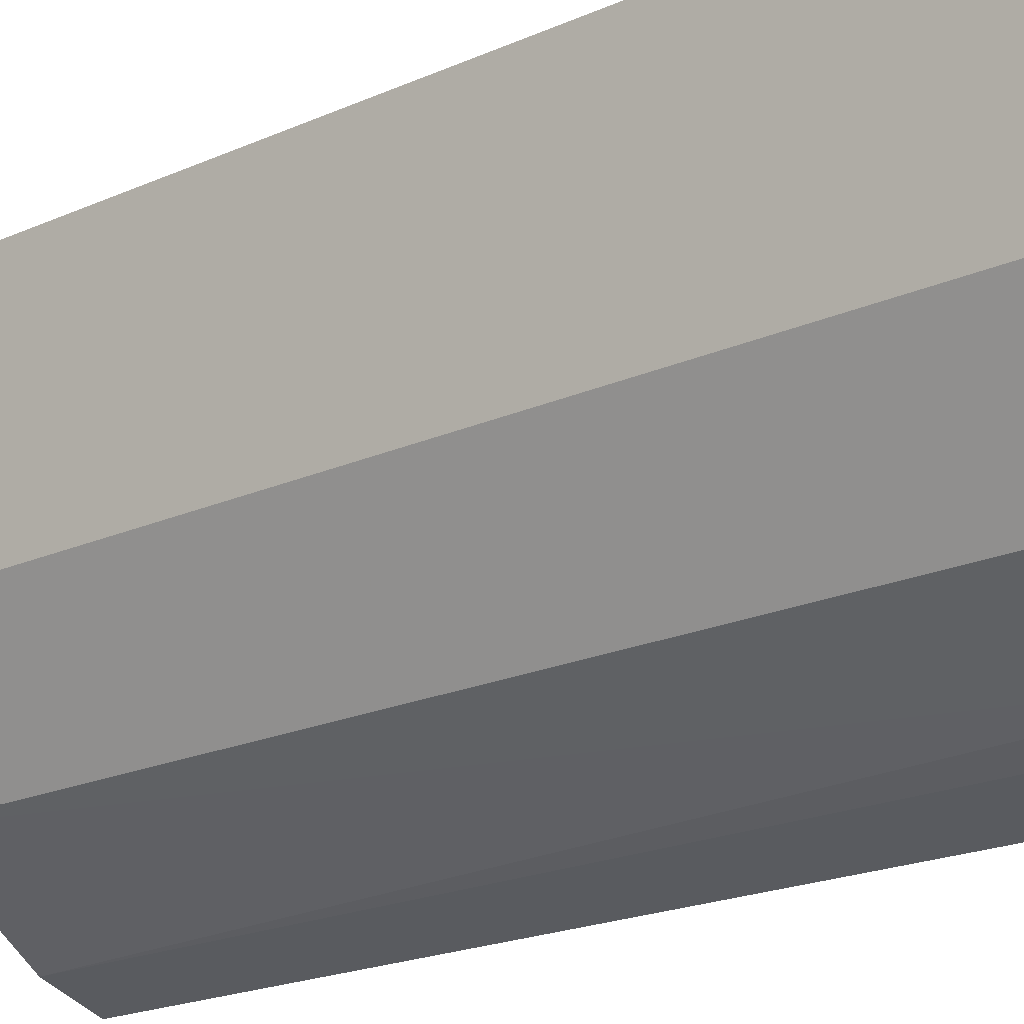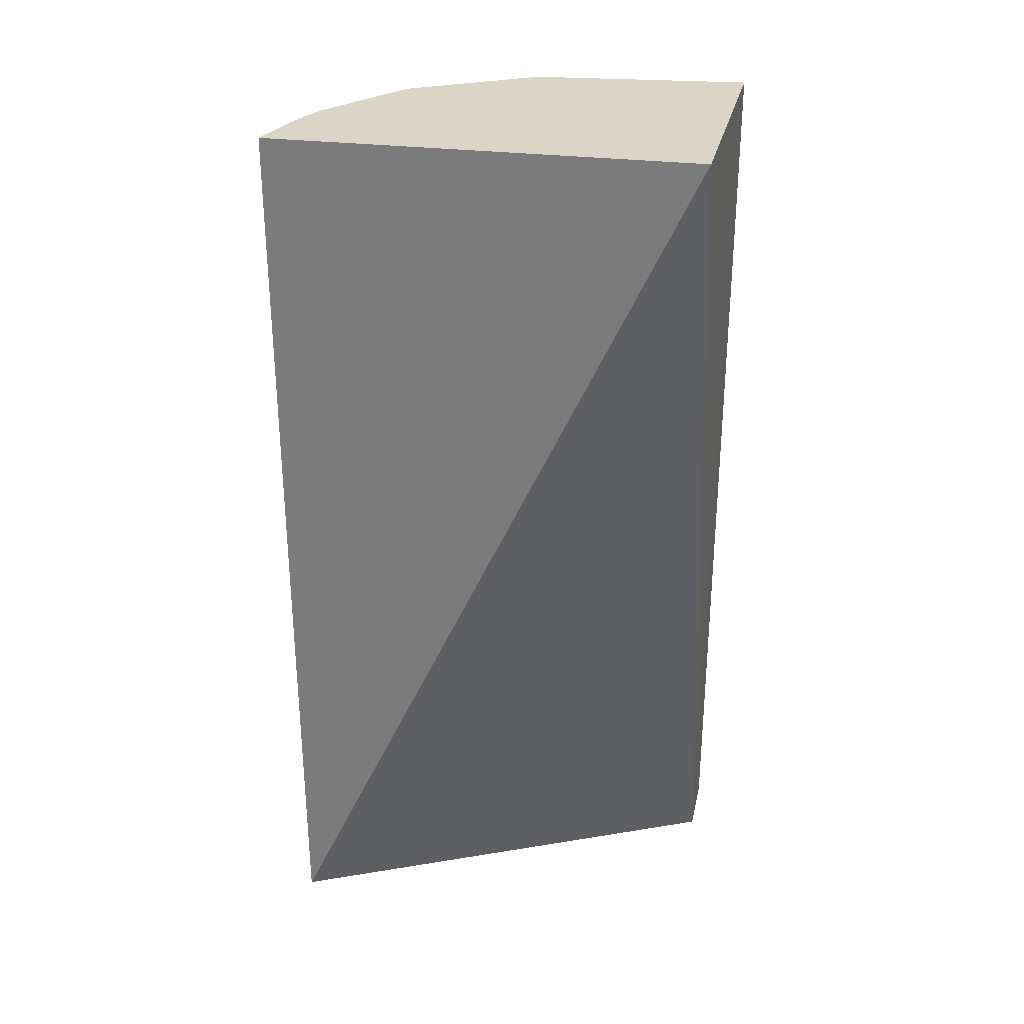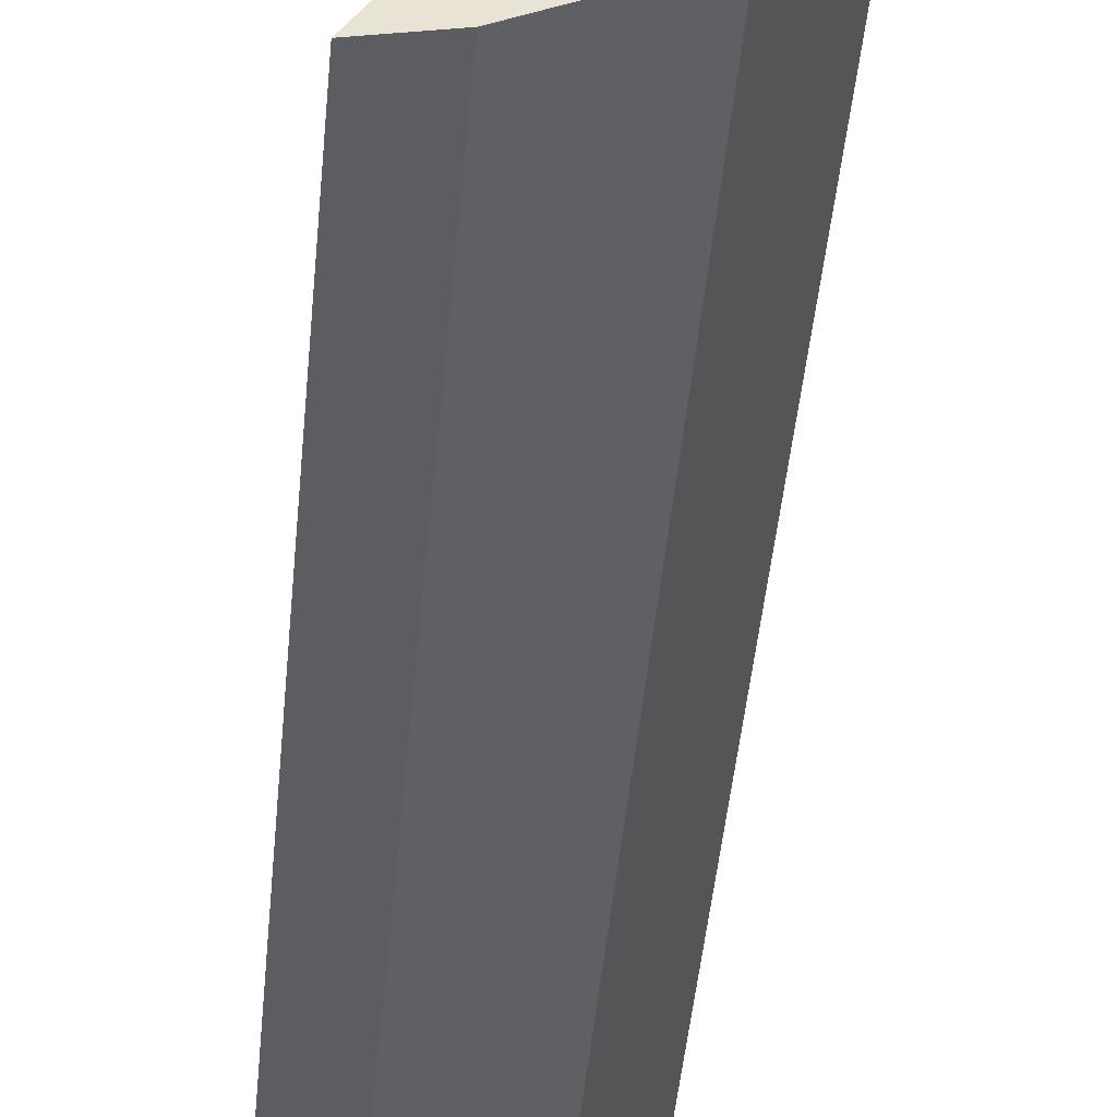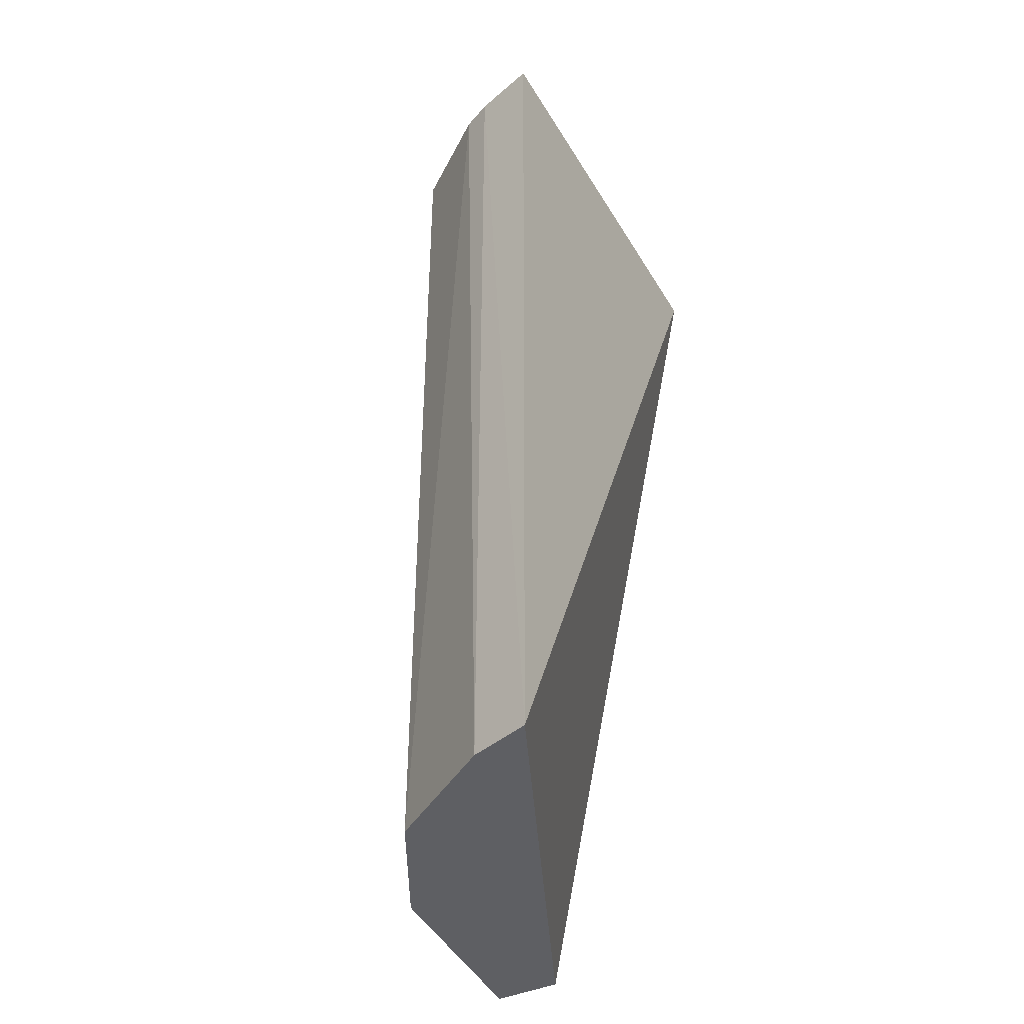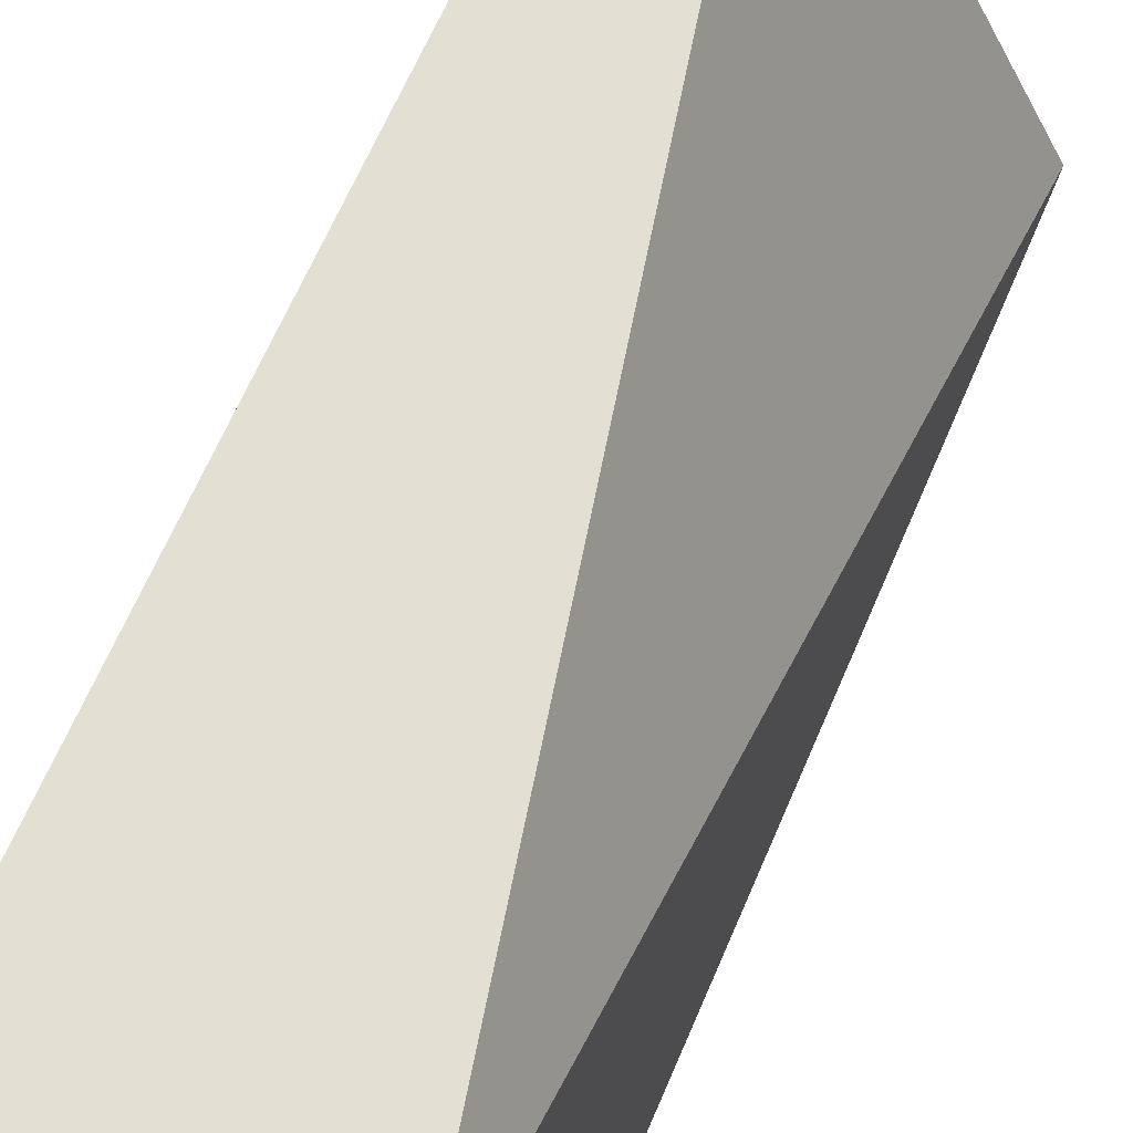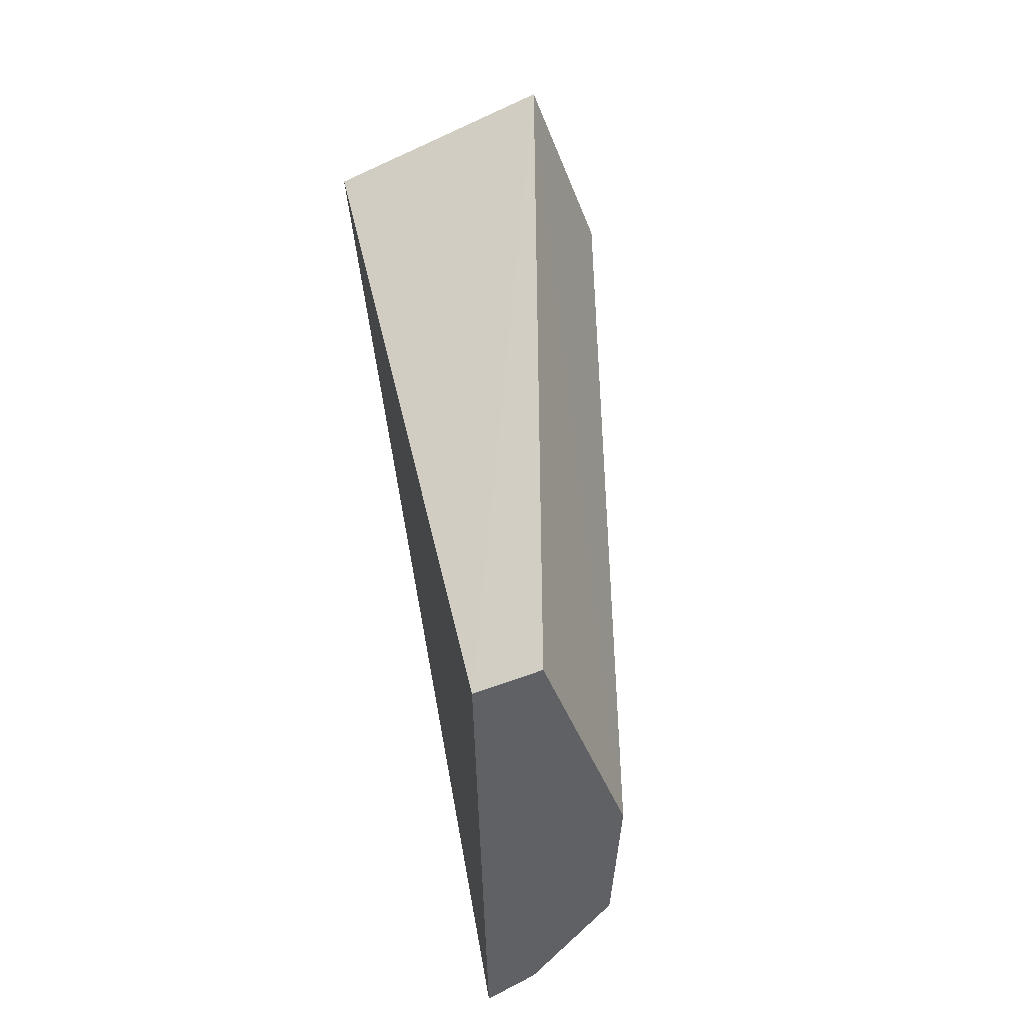
<metadata>
{"format":"obj","ext":"obj","renderer":"f3d","projection":"perspective","resolution":1024,"background":"white","views":[{"elev":-21.3,"azim":-52.0,"up":"+Y"},{"elev":29.5,"azim":102.8,"up":"+Z"},{"elev":-49.3,"azim":174.5,"up":"+Y"},{"elev":-40.9,"azim":30.6,"up":"+Z"},{"elev":66.5,"azim":23.4,"up":"+Y"},{"elev":-46.4,"azim":-152.3,"up":"+Z"}]}
</metadata>
<code>
v 0.02552 -0.004588 0.0257
v 0.02579 -0.0109 0.0257
v 0.02575 -0.01091 0.01216
v 0.0216 -0.0046 0.01216
v 0.0216 -0.004588 0.0257
v 0.0226 -0.004588 0.01216
v 0.02306 -0.009531 0.0257
v 0.02441 -0.01046 0.0257
v 0.02199 -0.007731 0.01216
v 0.02306 -0.009531 0.01216
v 0.02485 -0.01065 0.0257
v 0.02199 -0.007731 0.0257
v 0.02485 -0.01065 0.01216
f 1 2 3
f 6 1 3
f 6 5 1
f 6 4 5
f 7 1 5
f 8 1 7
f 9 5 4
f 9 4 6
f 10 8 7
f 10 7 9
f 10 9 6
f 11 3 2
f 11 2 1
f 11 1 8
f 12 9 7
f 12 7 5
f 12 5 9
f 13 8 10
f 13 11 8
f 13 3 11
f 13 10 6
f 13 6 3

</code>
